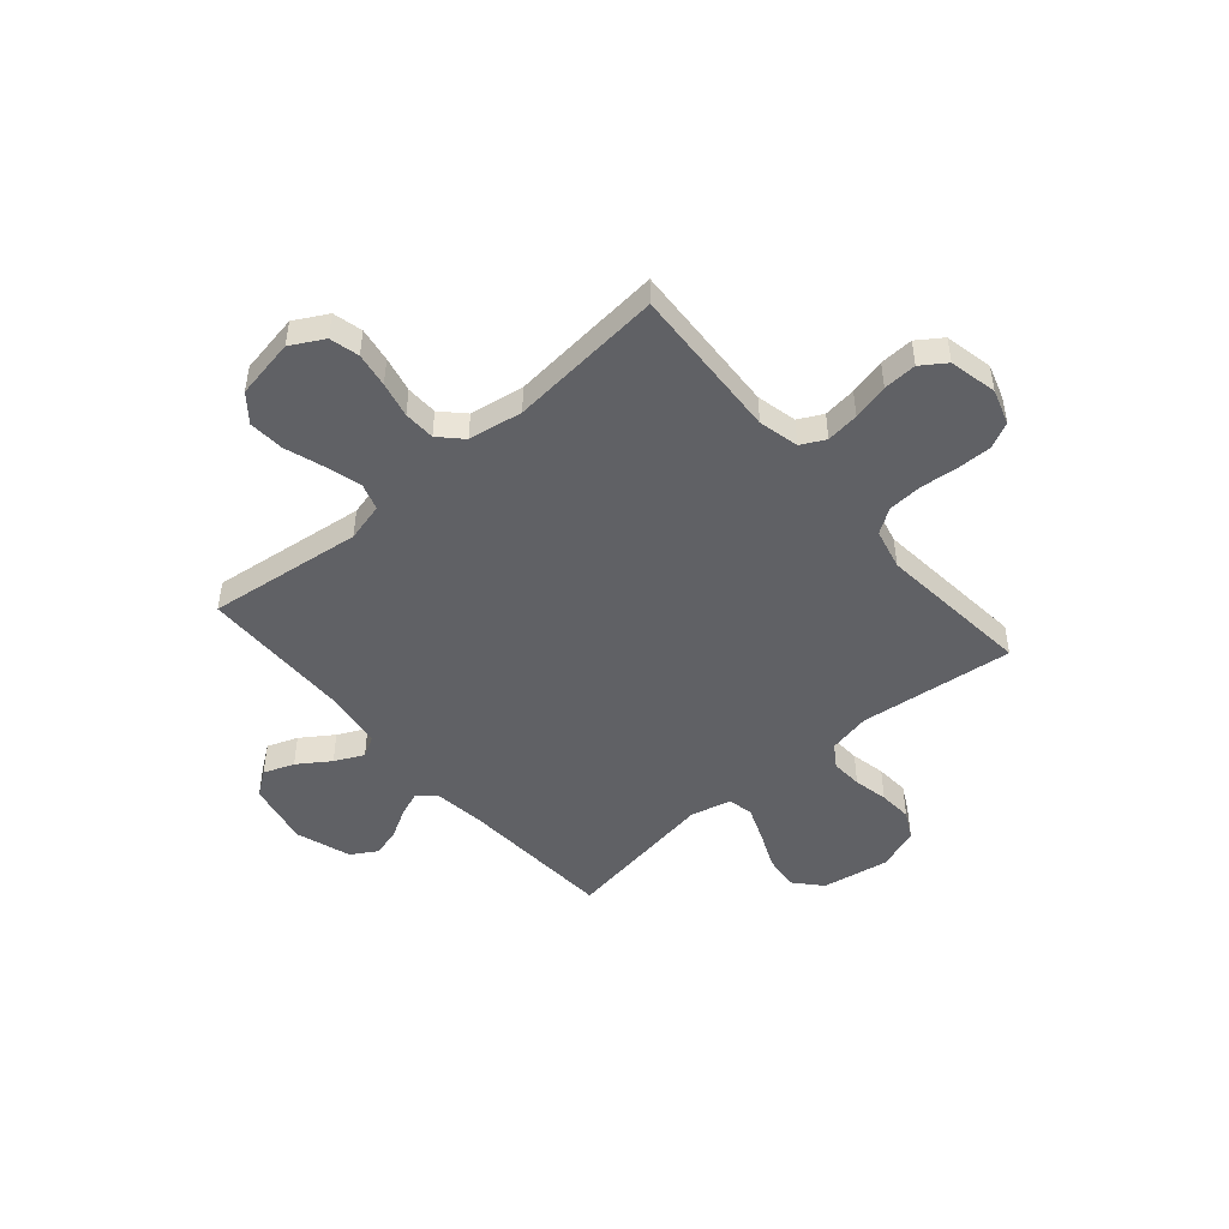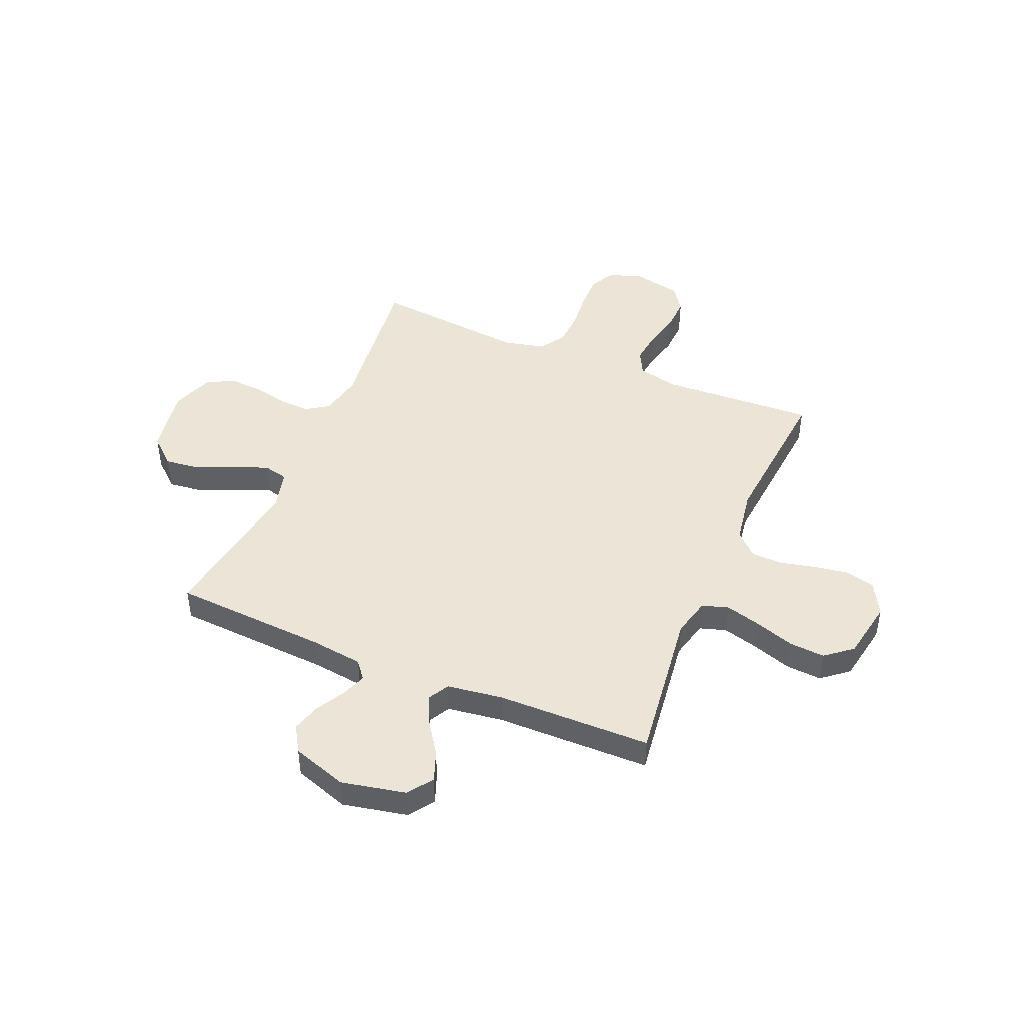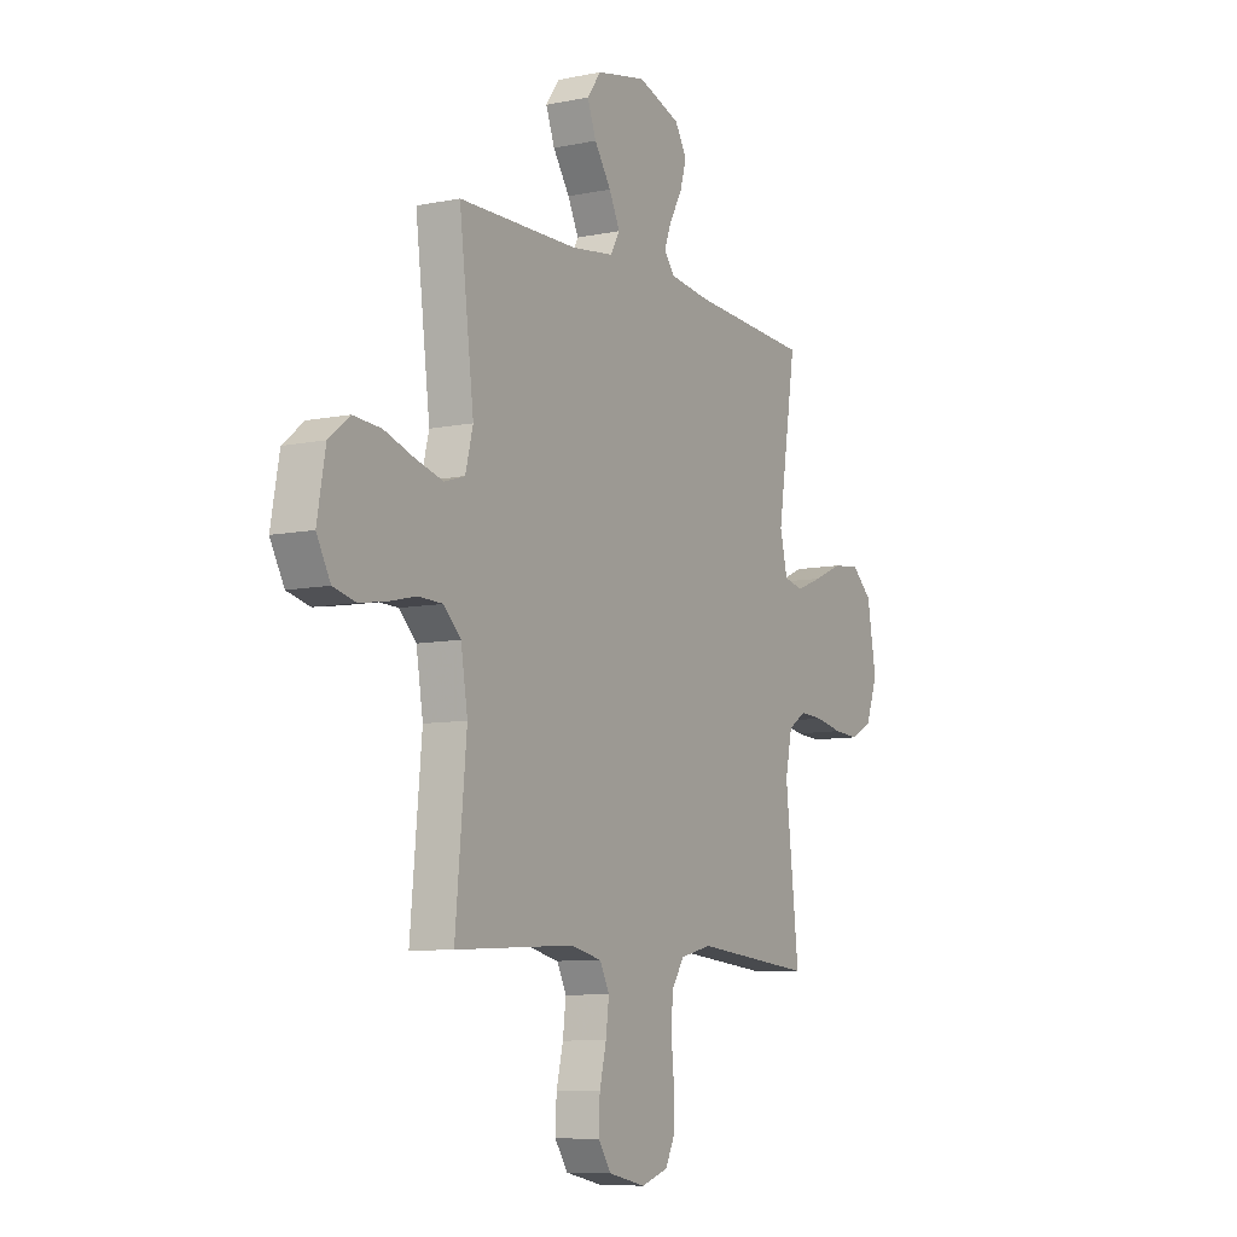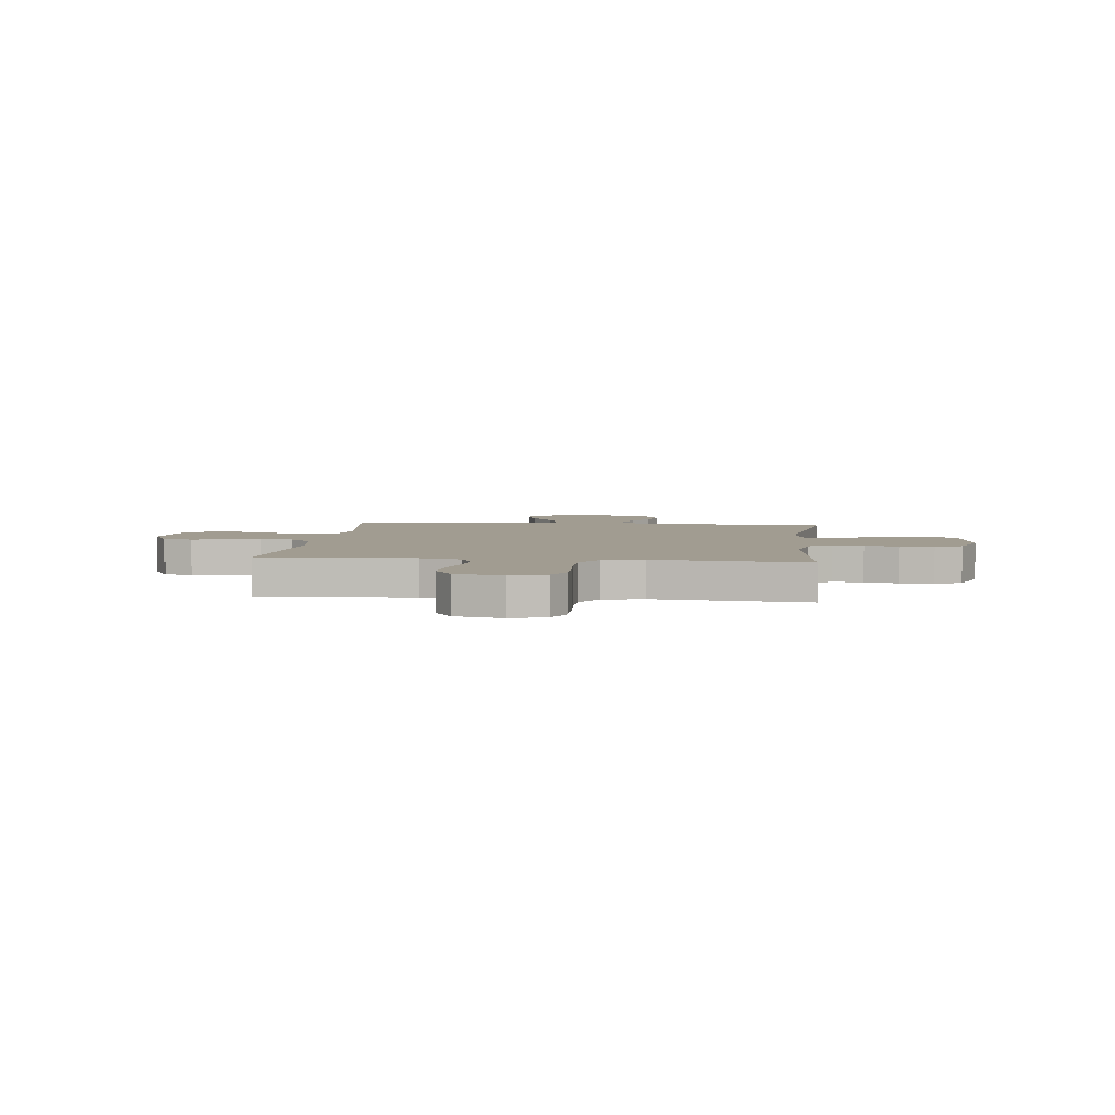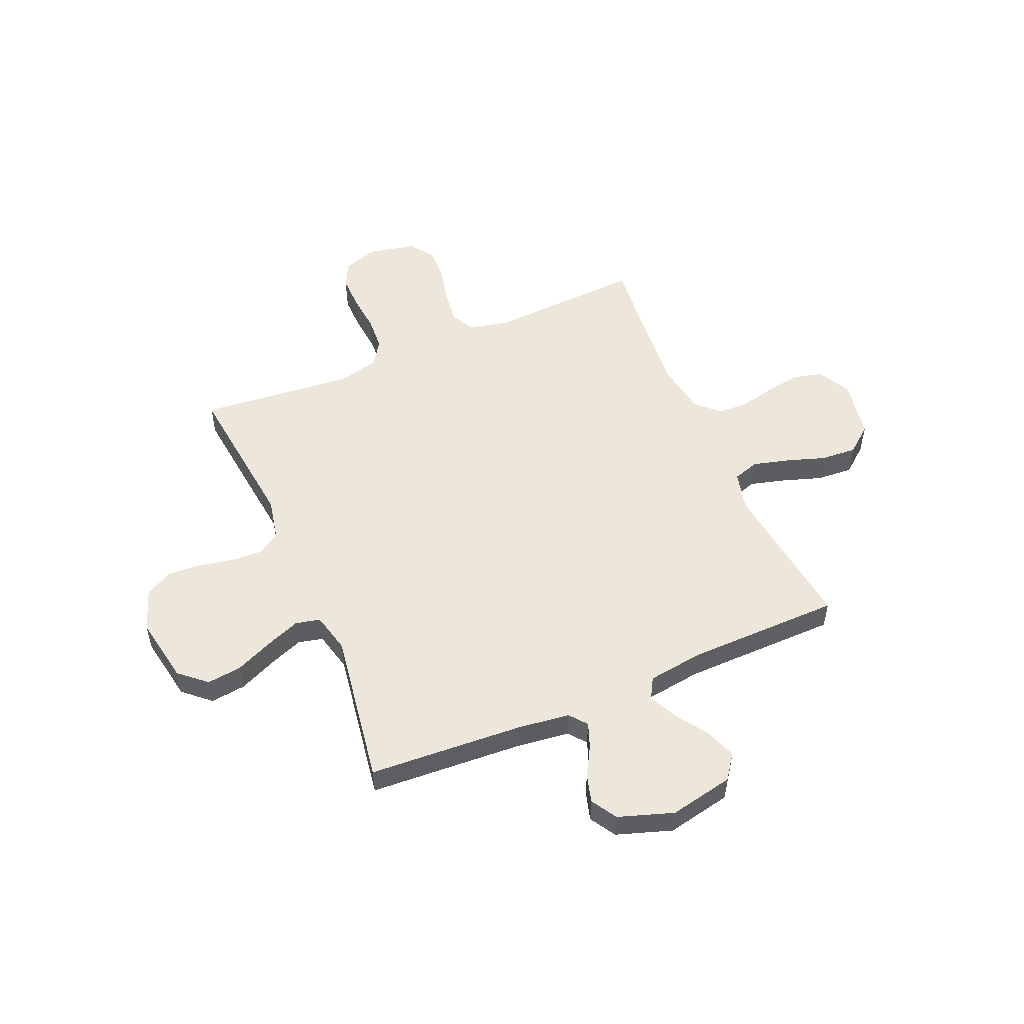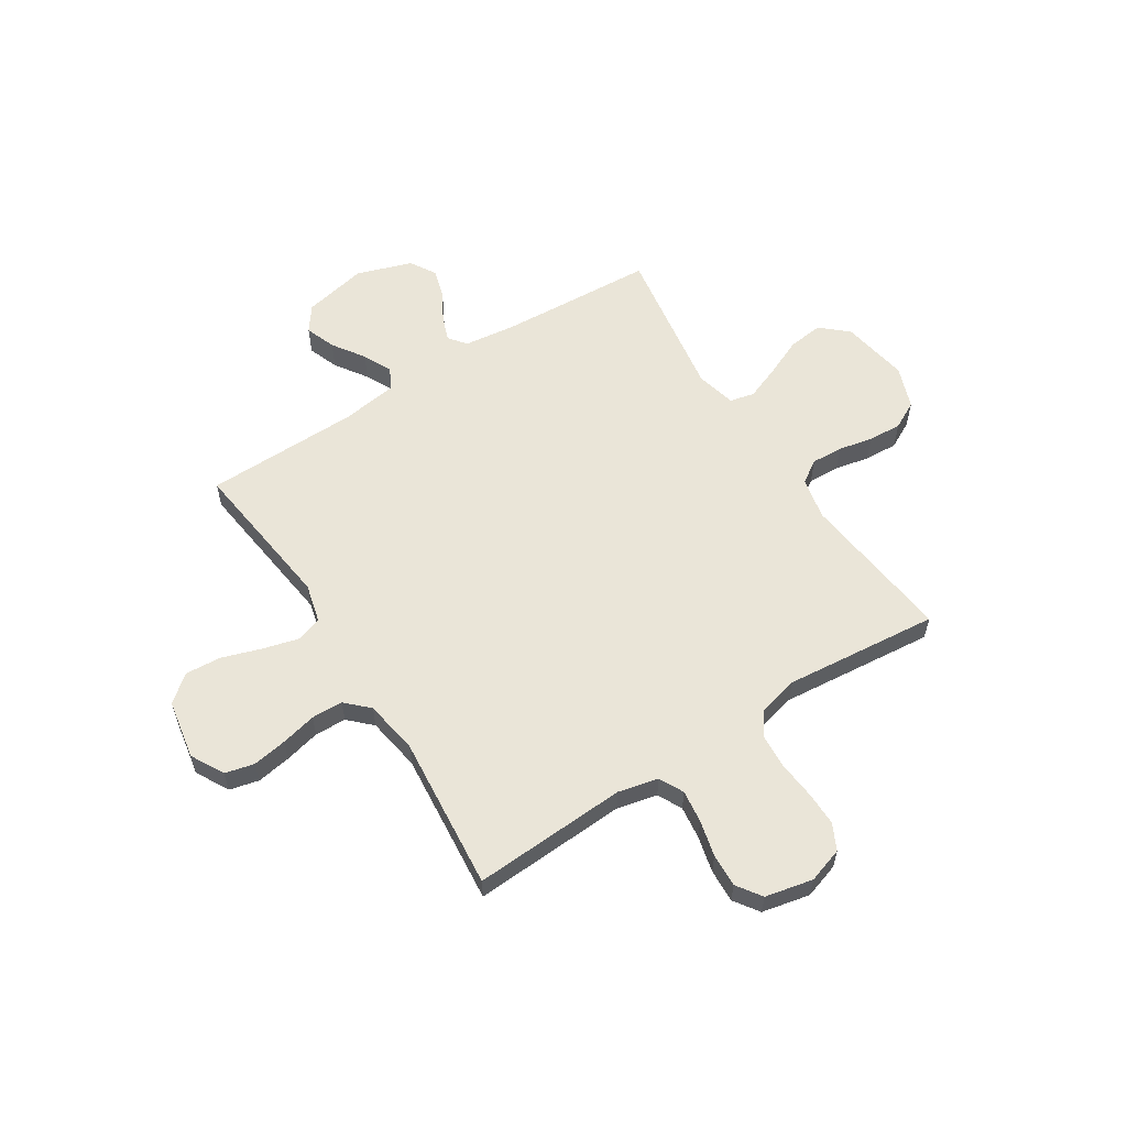
<metadata>
{"format":"obj","ext":"obj","renderer":"f3d","projection":"perspective","resolution":1024,"background":"white","views":[{"elev":-48.0,"azim":130.7,"up":"+Y"},{"elev":45.6,"azim":22.8,"up":"+Y"},{"elev":-8.4,"azim":119.6,"up":"+Z"},{"elev":4.5,"azim":-173.5,"up":"+Y"},{"elev":52.6,"azim":-23.2,"up":"+Y"},{"elev":58.7,"azim":147.4,"up":"+Y"}]}
</metadata>
<code>
v -0.5 0.07 0.5
v -0.2 0.07 0.518
v -0.098 0.07 0.531
v -0.071 0.07 0.565
v -0.089 0.07 0.613
v -0.121 0.07 0.669
v -0.137 0.07 0.725
v -0.107 0.07 0.775
v 0 0.07 0.811
v 0.125 0.07 0.785
v 0.16 0.07 0.737
v 0.138 0.07 0.678
v 0.096 0.07 0.616
v 0.069 0.07 0.56
v 0.092 0.07 0.519
v 0.2 0.07 0.504
v 0.5 0.07 0.5
v 0.463 0.07 0.2
v 0.482 0.07 0.125
v 0.533 0.07 0.109
v 0.603 0.07 0.128
v 0.678 0.07 0.153
v 0.748 0.07 0.158
v 0.8 0.07 0.116
v 0.821 0.07 0
v 0.786 0.07 -0.064
v 0.729 0.07 -0.078
v 0.662 0.07 -0.067
v 0.593 0.07 -0.051
v 0.532 0.07 -0.053
v 0.489 0.07 -0.095
v 0.472 0.07 -0.2
v 0.5 0.07 -0.5
v 0.2 0.07 -0.484
v 0.122 0.07 -0.502
v 0.098 0.07 -0.549
v 0.106 0.07 -0.613
v 0.123 0.07 -0.683
v 0.126 0.07 -0.748
v 0.093 0.07 -0.796
v 0 0.07 -0.816
v -0.068 0.07 -0.794
v -0.093 0.07 -0.744
v -0.092 0.07 -0.677
v -0.085 0.07 -0.604
v -0.089 0.07 -0.538
v -0.121 0.07 -0.49
v -0.2 0.07 -0.471
v -0.5 0.07 -0.5
v -0.466 0.07 -0.2
v -0.483 0.07 -0.118
v -0.527 0.07 -0.089
v -0.588 0.07 -0.092
v -0.655 0.07 -0.106
v -0.72 0.07 -0.11
v -0.773 0.07 -0.082
v -0.803 0.07 0
v -0.78 0.07 0.131
v -0.728 0.07 0.177
v -0.66 0.07 0.169
v -0.587 0.07 0.137
v -0.52 0.07 0.111
v -0.472 0.07 0.122
v -0.453 0.07 0.2
v -0.5 0 0.5
v -0.2 0 0.518
v -0.098 0 0.531
v -0.071 0 0.565
v -0.089 0 0.613
v -0.121 0 0.669
v -0.137 0 0.725
v -0.107 0 0.775
v 0 0 0.811
v 0.125 0 0.785
v 0.16 0 0.737
v 0.138 0 0.678
v 0.096 0 0.616
v 0.069 0 0.56
v 0.092 0 0.519
v 0.2 0 0.504
v 0.5 0 0.5
v 0.463 0 0.2
v 0.482 0 0.125
v 0.533 0 0.109
v 0.603 0 0.128
v 0.678 0 0.153
v 0.748 0 0.158
v 0.8 0 0.116
v 0.821 0 0
v 0.786 0 -0.064
v 0.729 0 -0.078
v 0.662 0 -0.067
v 0.593 0 -0.051
v 0.532 0 -0.053
v 0.489 0 -0.095
v 0.472 0 -0.2
v 0.5 0 -0.5
v 0.2 0 -0.484
v 0.122 0 -0.502
v 0.098 0 -0.549
v 0.106 0 -0.613
v 0.123 0 -0.683
v 0.126 0 -0.748
v 0.093 0 -0.796
v 0 0 -0.816
v -0.068 0 -0.794
v -0.093 0 -0.744
v -0.092 0 -0.677
v -0.085 0 -0.604
v -0.089 0 -0.538
v -0.121 0 -0.49
v -0.2 0 -0.471
v -0.5 0 -0.5
v -0.466 0 -0.2
v -0.483 0 -0.118
v -0.527 0 -0.089
v -0.588 0 -0.092
v -0.655 0 -0.106
v -0.72 0 -0.11
v -0.773 0 -0.082
v -0.803 0 0
v -0.78 0 0.131
v -0.728 0 0.177
v -0.66 0 0.169
v -0.587 0 0.137
v -0.52 0 0.111
v -0.472 0 0.122
v -0.453 0 0.2
f 59 60 61
f 58 59 61
f 57 58 61
f 56 57 61
f 55 56 61
f 54 55 61
f 53 54 61
f 52 53 61 62
f 51 52 62 63
f 48 49 50
f 51 63 64
f 50 51 64
f 48 50 64
f 47 48 64
f 43 44 45
f 42 43 45
f 41 42 45
f 40 41 45
f 39 40 45
f 38 39 45
f 37 38 45
f 36 37 45 46
f 64 1 2
f 47 64 2
f 46 47 2
f 36 46 2
f 35 36 2
f 27 28 29
f 26 27 29
f 25 26 29
f 24 25 29
f 23 24 29
f 22 23 29
f 21 22 29
f 20 21 29 30
f 19 20 30 31
f 16 17 18
f 19 31 32
f 18 19 32
f 16 18 32
f 15 16 32
f 11 12 13
f 10 11 13
f 9 10 13
f 8 9 13
f 7 8 13
f 6 7 13
f 5 6 13
f 4 5 13 14
f 32 33 34
f 15 32 34
f 14 15 34
f 4 14 34
f 3 4 34
f 2 3 34 35
f 125 124 123
f 125 123 122
f 125 122 121
f 125 121 120
f 125 120 119
f 125 119 118
f 125 118 117
f 126 125 117 116
f 127 126 116 115
f 114 113 112
f 128 127 115
f 128 115 114
f 128 114 112
f 128 112 111
f 109 108 107
f 109 107 106
f 109 106 105
f 109 105 104
f 109 104 103
f 109 103 102
f 109 102 101
f 110 109 101 100
f 66 65 128
f 66 128 111
f 66 111 110
f 66 110 100
f 66 100 99
f 93 92 91
f 93 91 90
f 93 90 89
f 93 89 88
f 93 88 87
f 93 87 86
f 93 86 85
f 94 93 85 84
f 95 94 84 83
f 82 81 80
f 96 95 83
f 96 83 82
f 96 82 80
f 96 80 79
f 77 76 75
f 77 75 74
f 77 74 73
f 77 73 72
f 77 72 71
f 77 71 70
f 77 70 69
f 78 77 69 68
f 98 97 96
f 98 96 79
f 98 79 78
f 98 78 68
f 98 68 67
f 99 98 67 66
f 1 65 66 2
f 2 66 67 3
f 3 67 68 4
f 4 68 69 5
f 5 69 70 6
f 6 70 71 7
f 7 71 72 8
f 8 72 73 9
f 9 73 74 10
f 10 74 75 11
f 11 75 76 12
f 12 76 77 13
f 13 77 78 14
f 14 78 79 15
f 15 79 80 16
f 16 80 81 17
f 17 81 82 18
f 18 82 83 19
f 19 83 84 20
f 20 84 85 21
f 21 85 86 22
f 22 86 87 23
f 23 87 88 24
f 24 88 89 25
f 25 89 90 26
f 26 90 91 27
f 27 91 92 28
f 28 92 93 29
f 29 93 94 30
f 30 94 95 31
f 31 95 96 32
f 32 96 97 33
f 33 97 98 34
f 34 98 99 35
f 35 99 100 36
f 36 100 101 37
f 37 101 102 38
f 38 102 103 39
f 39 103 104 40
f 40 104 105 41
f 41 105 106 42
f 42 106 107 43
f 43 107 108 44
f 44 108 109 45
f 45 109 110 46
f 46 110 111 47
f 47 111 112 48
f 48 112 113 49
f 49 113 114 50
f 50 114 115 51
f 51 115 116 52
f 52 116 117 53
f 53 117 118 54
f 54 118 119 55
f 55 119 120 56
f 56 120 121 57
f 57 121 122 58
f 58 122 123 59
f 59 123 124 60
f 60 124 125 61
f 61 125 126 62
f 62 126 127 63
f 63 127 128 64
f 64 128 65 1

</code>
